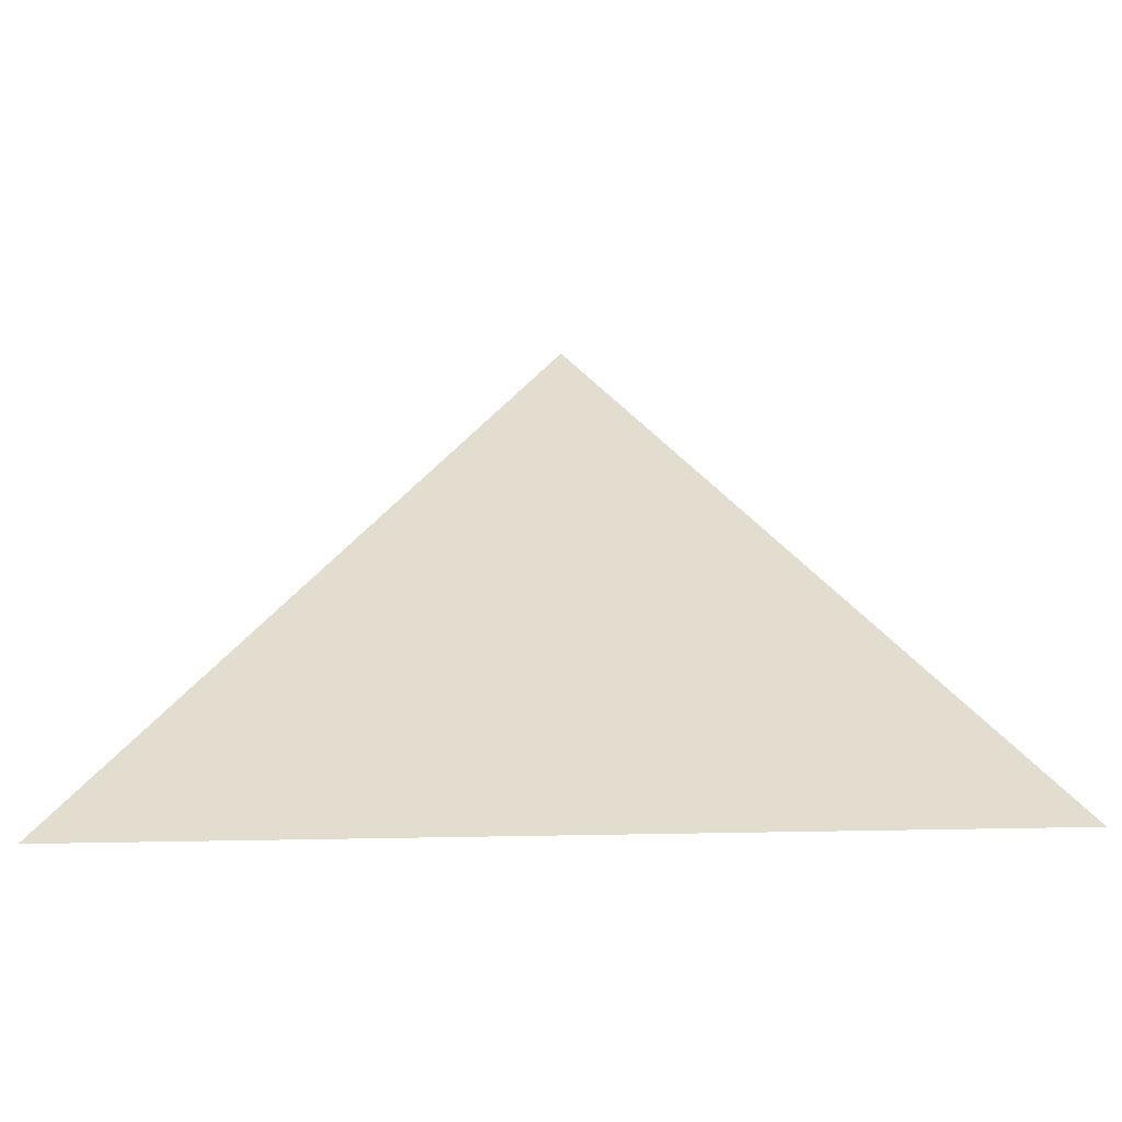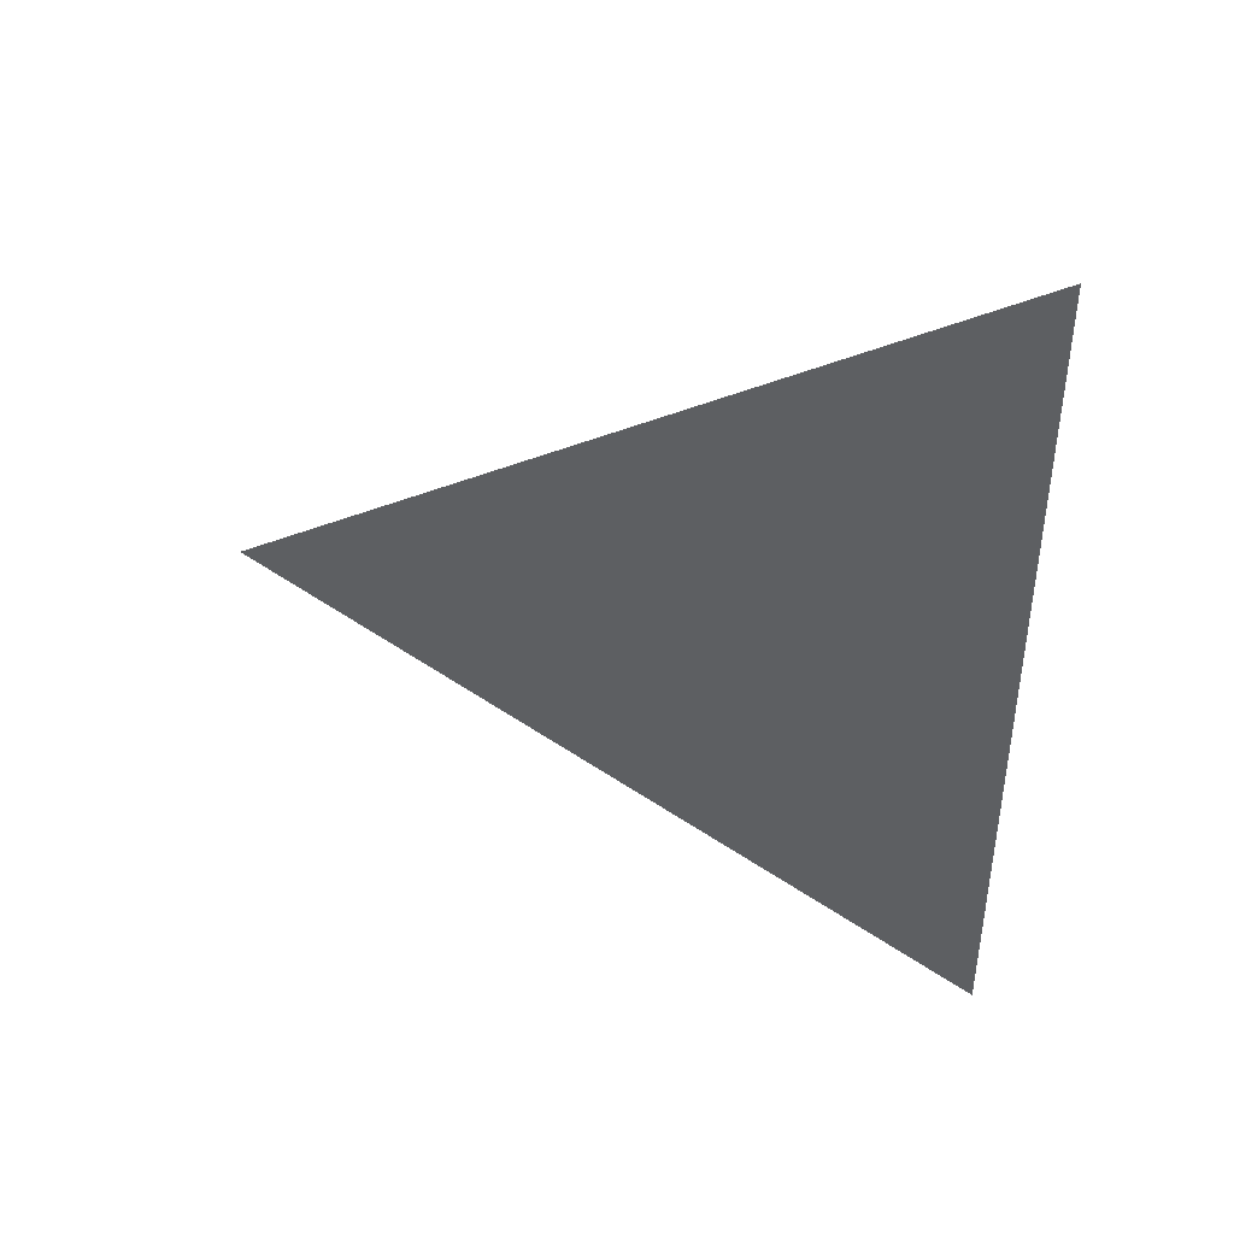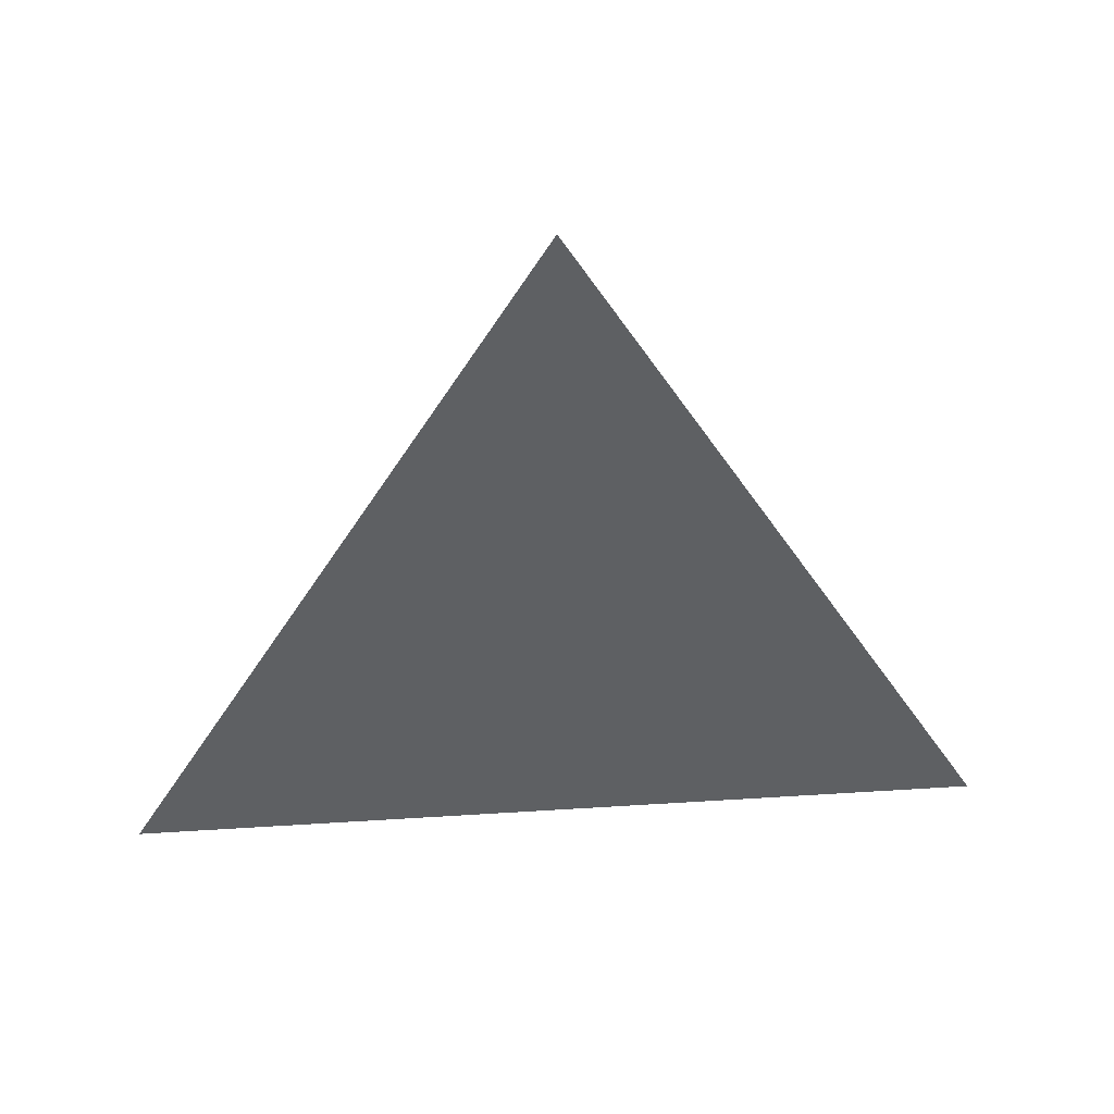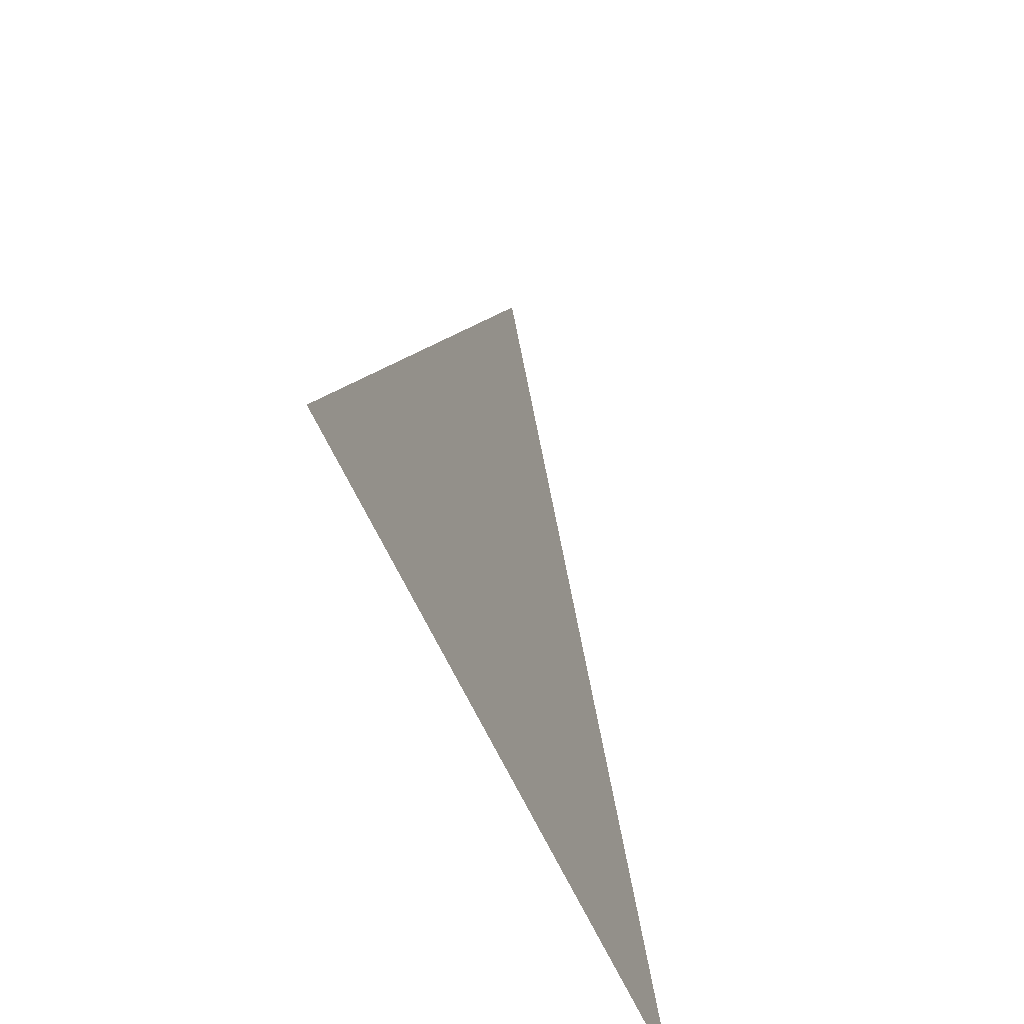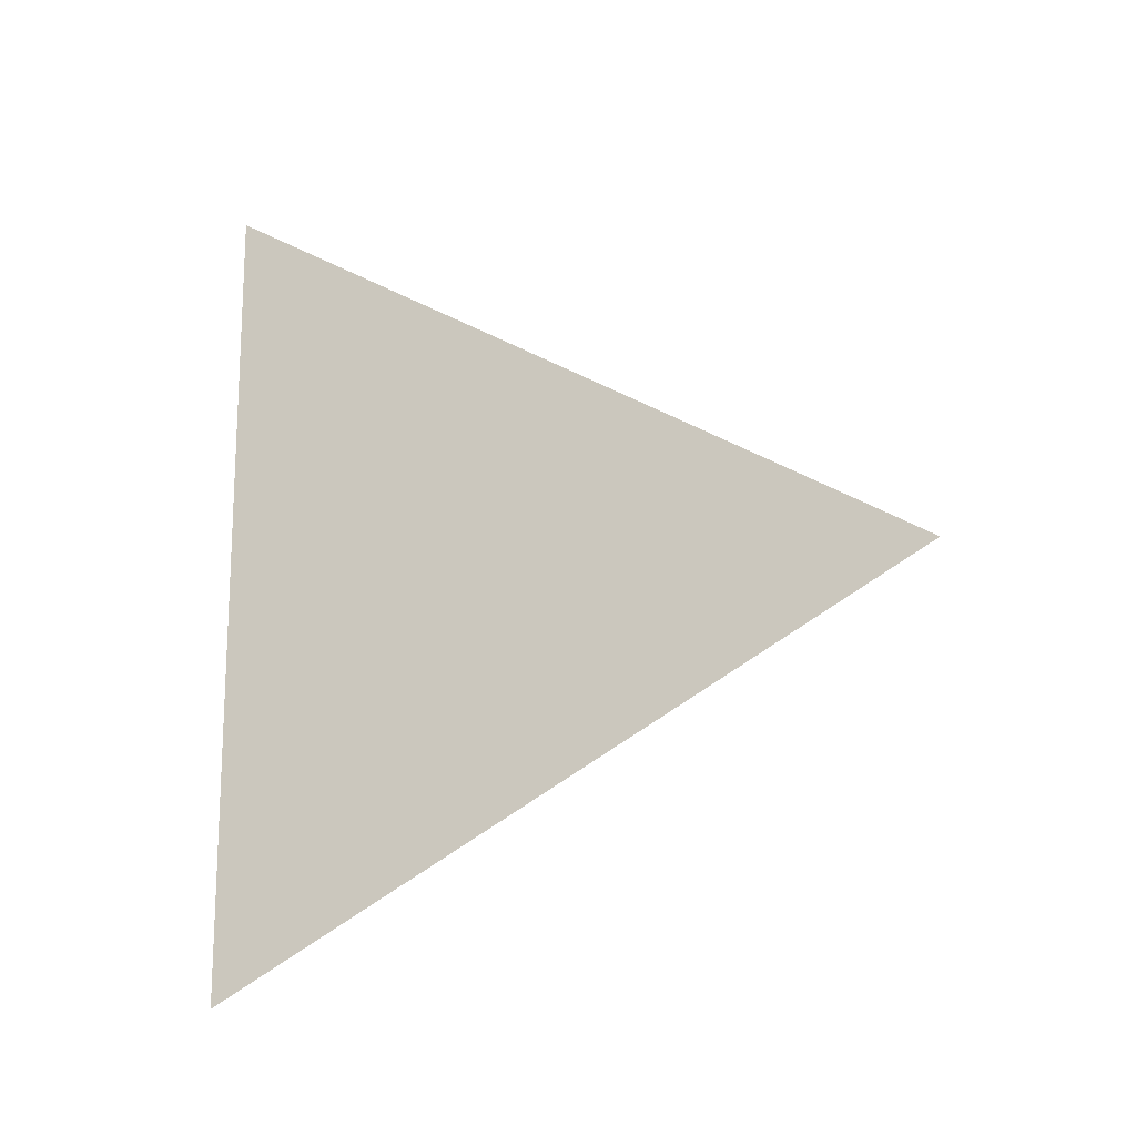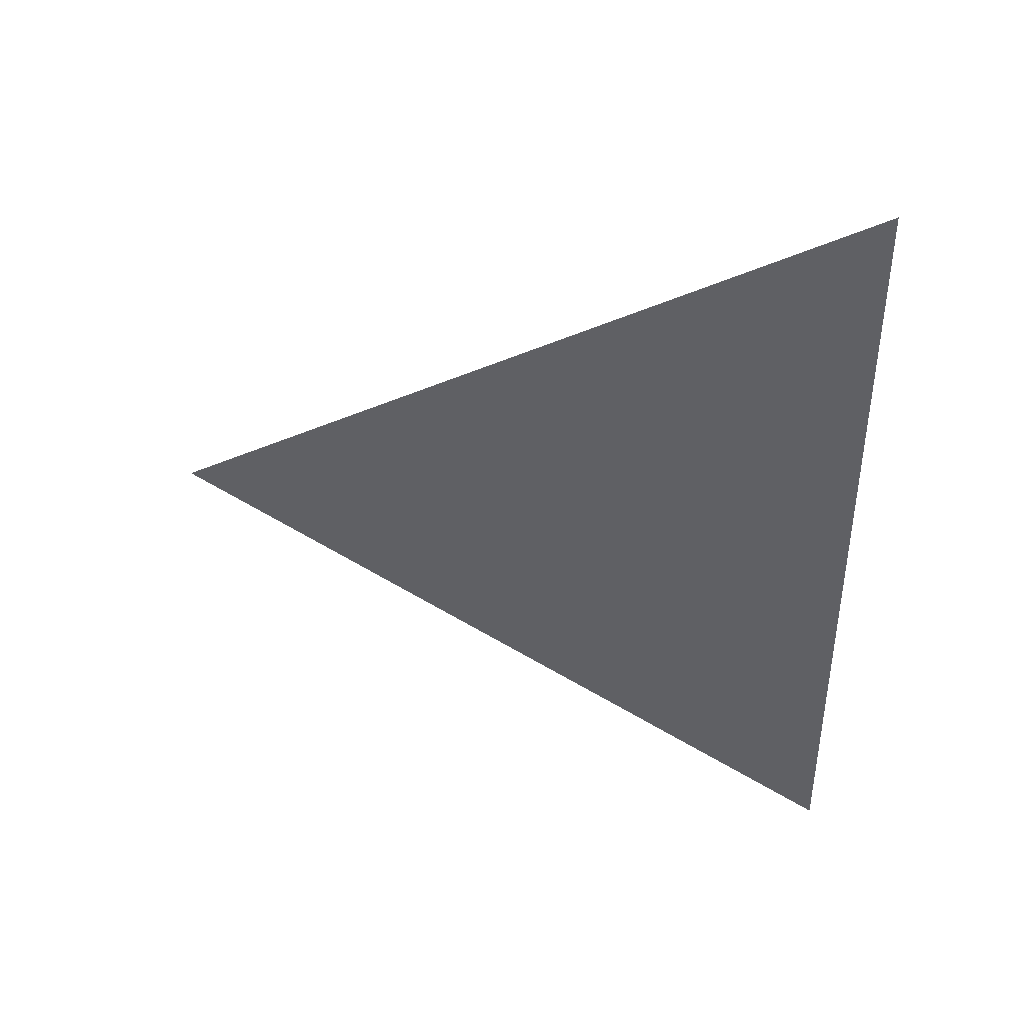
<metadata>
{"format":"obj","ext":"obj","renderer":"f3d","projection":"perspective","resolution":1024,"background":"white","views":[{"elev":-54.7,"azim":-88.8,"up":"+Y"},{"elev":41.2,"azim":-75.3,"up":"+Z"},{"elev":45.7,"azim":85.8,"up":"+Y"},{"elev":-51.6,"azim":21.2,"up":"+Y"},{"elev":-16.3,"azim":106.8,"up":"+Z"},{"elev":40.8,"azim":-79.5,"up":"+Z"}]}
</metadata>
<code>
v 0 5.754 2.105
v 0 5.829 2.148
v 0 5.754 2.191
g group_62991168_105553120384768
f 1 2 3

</code>
